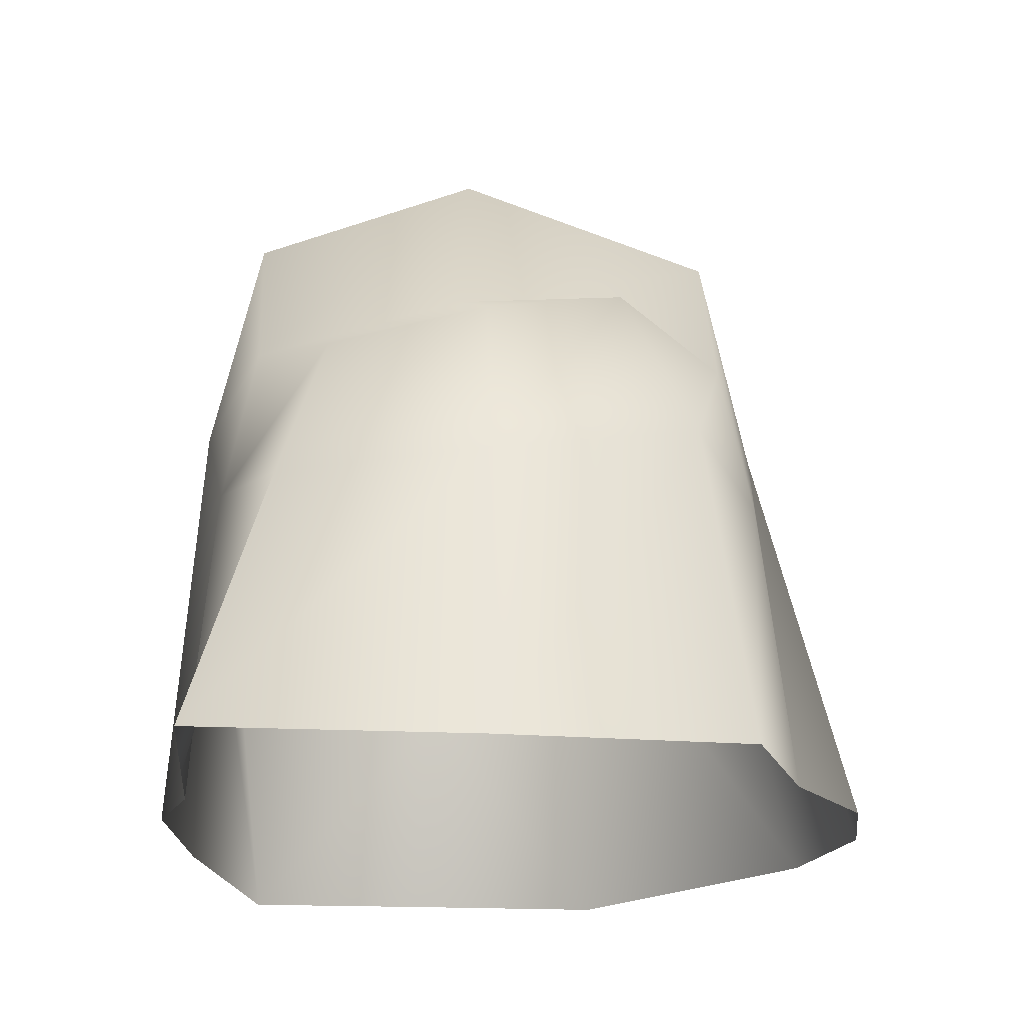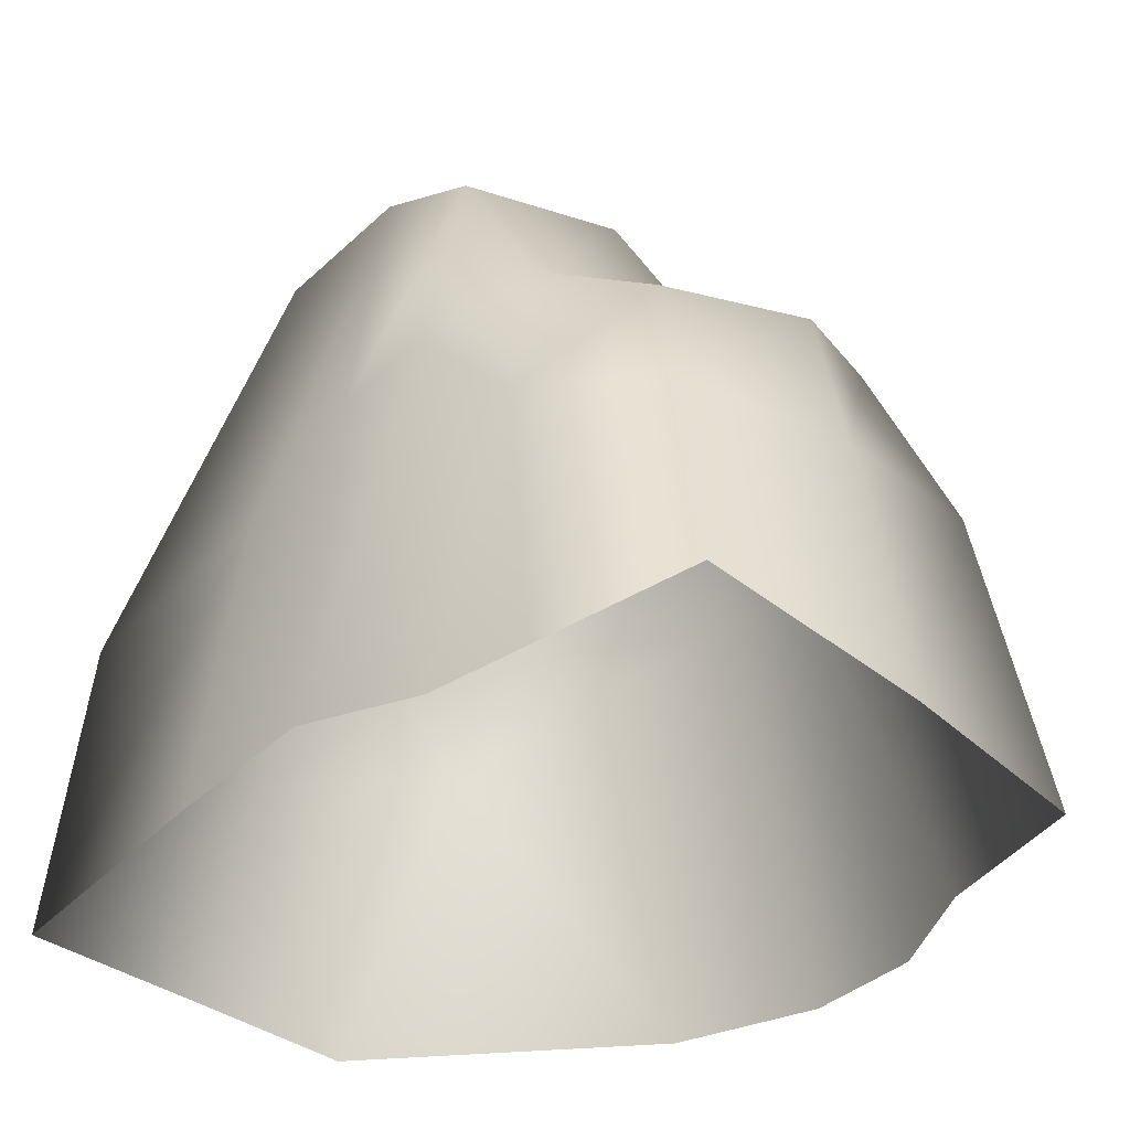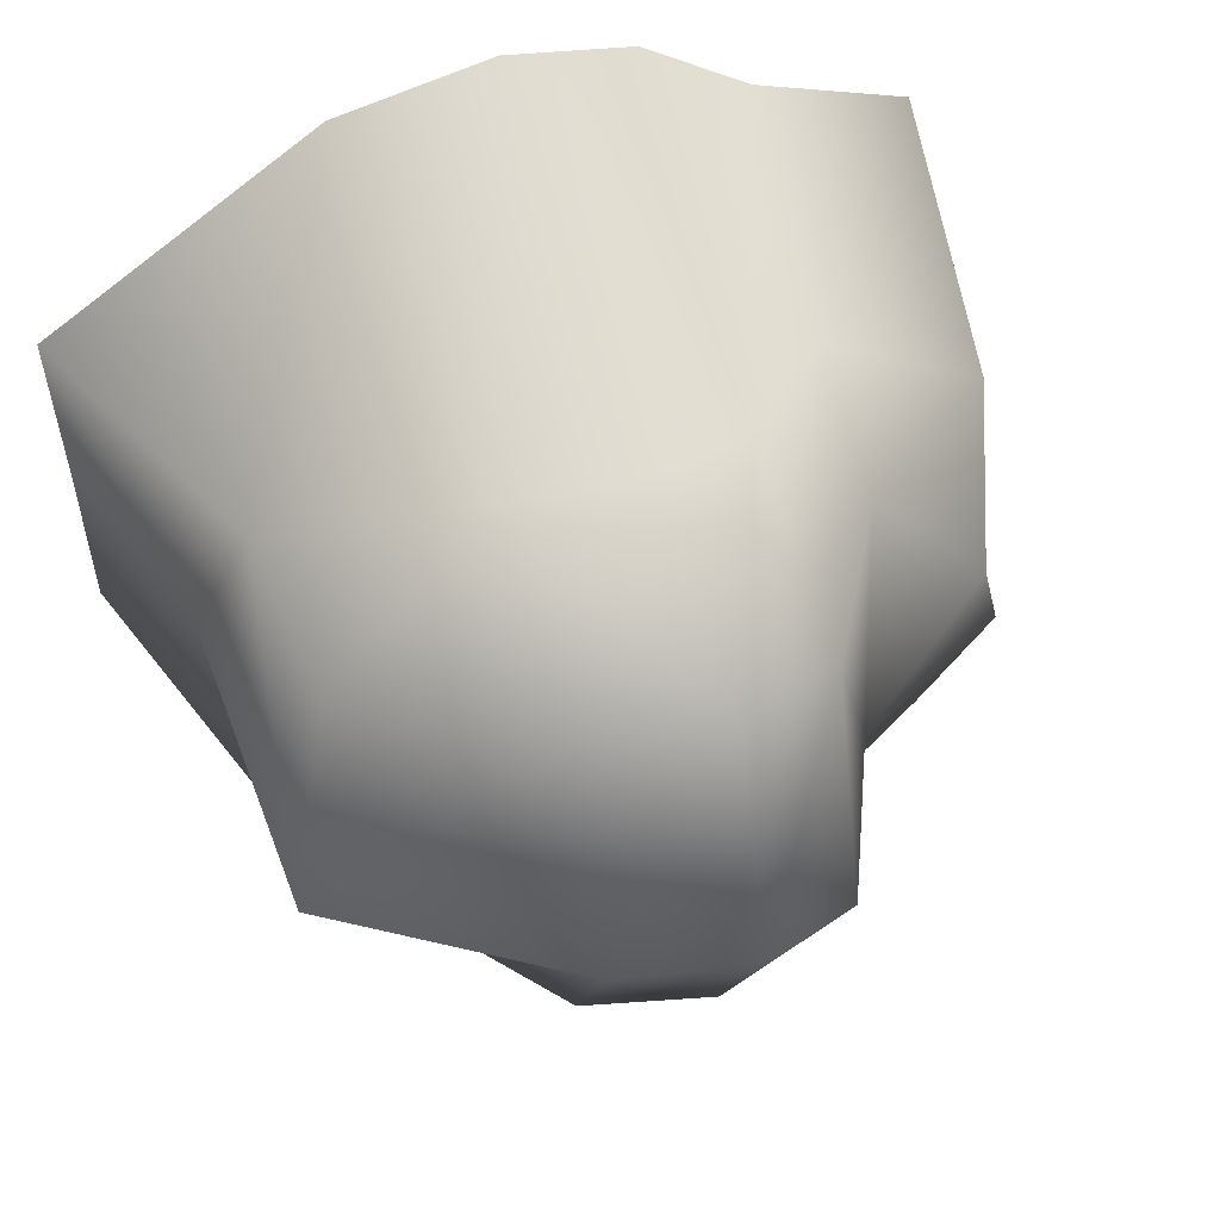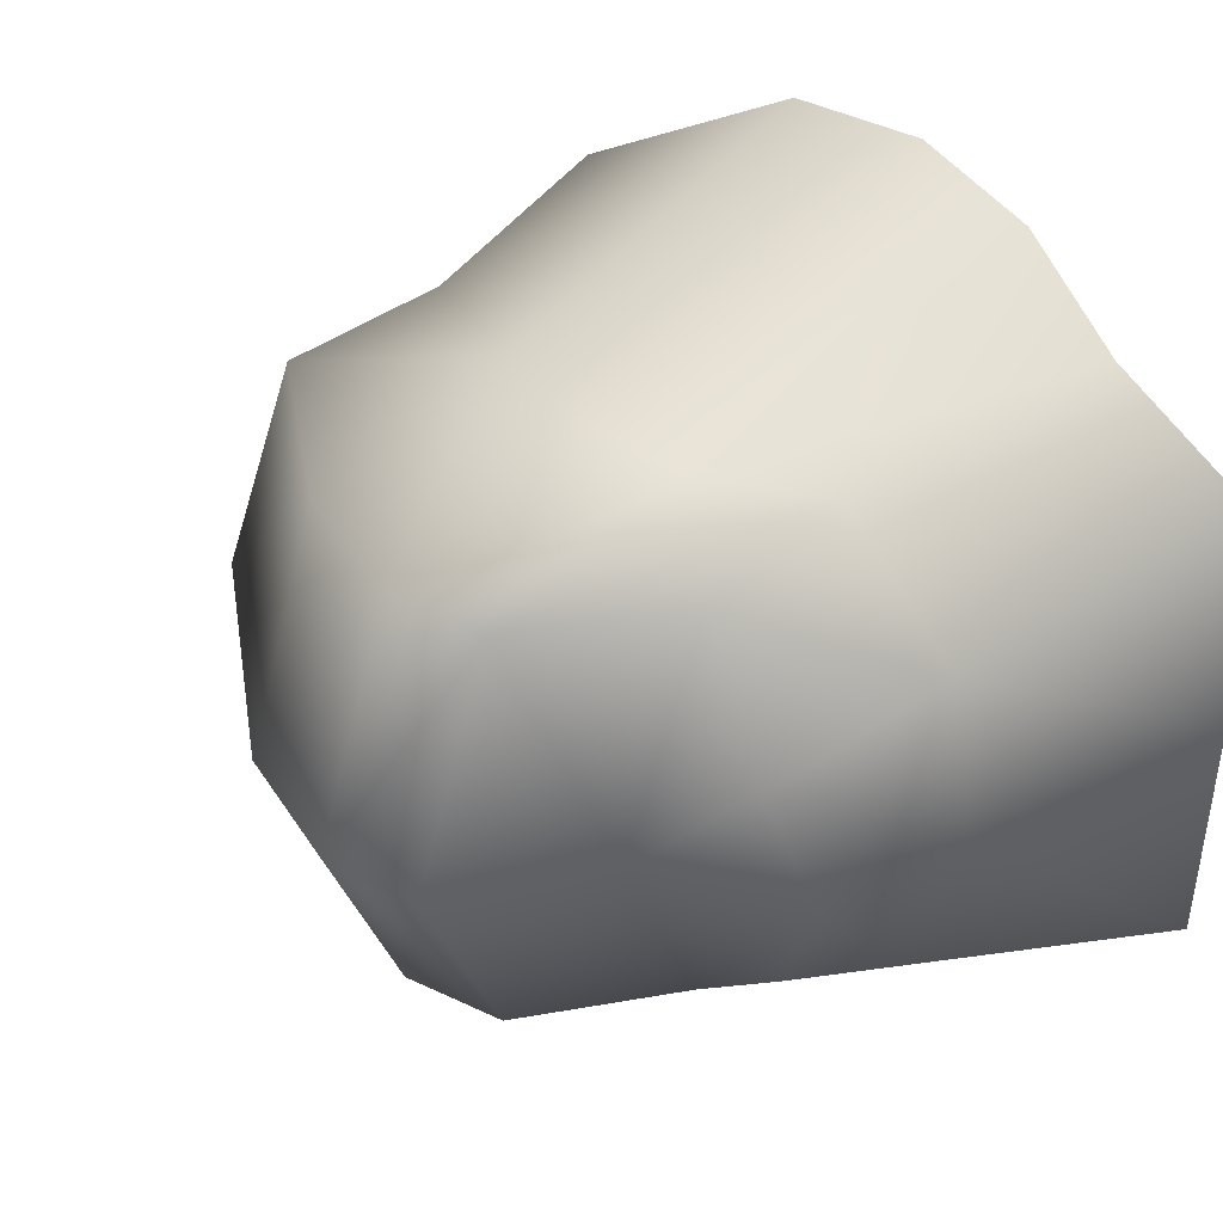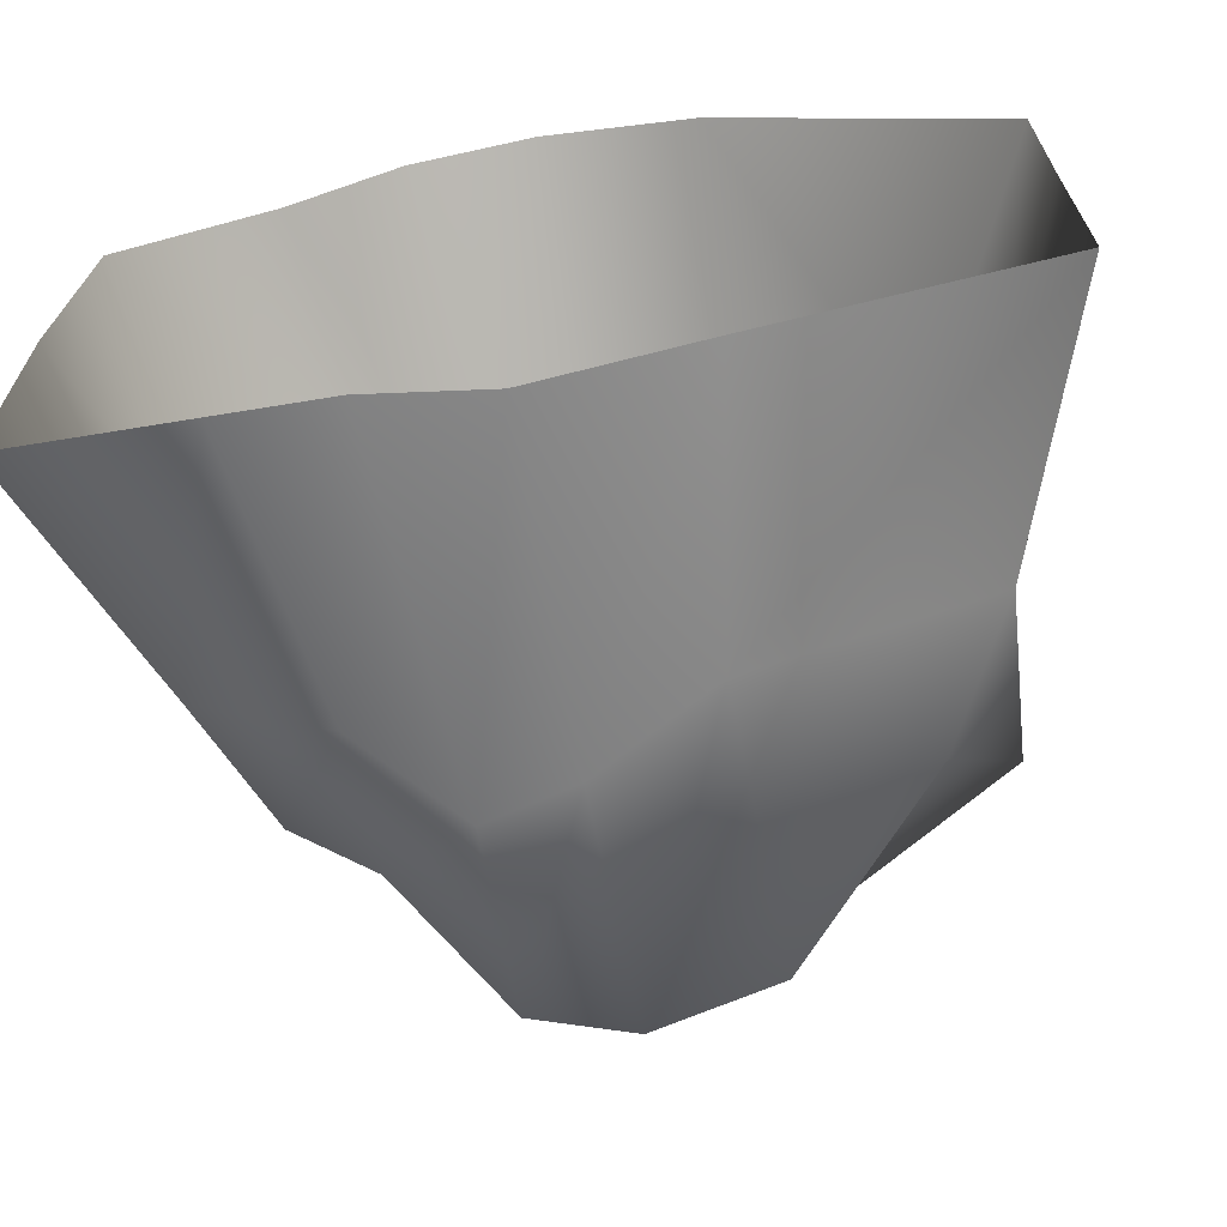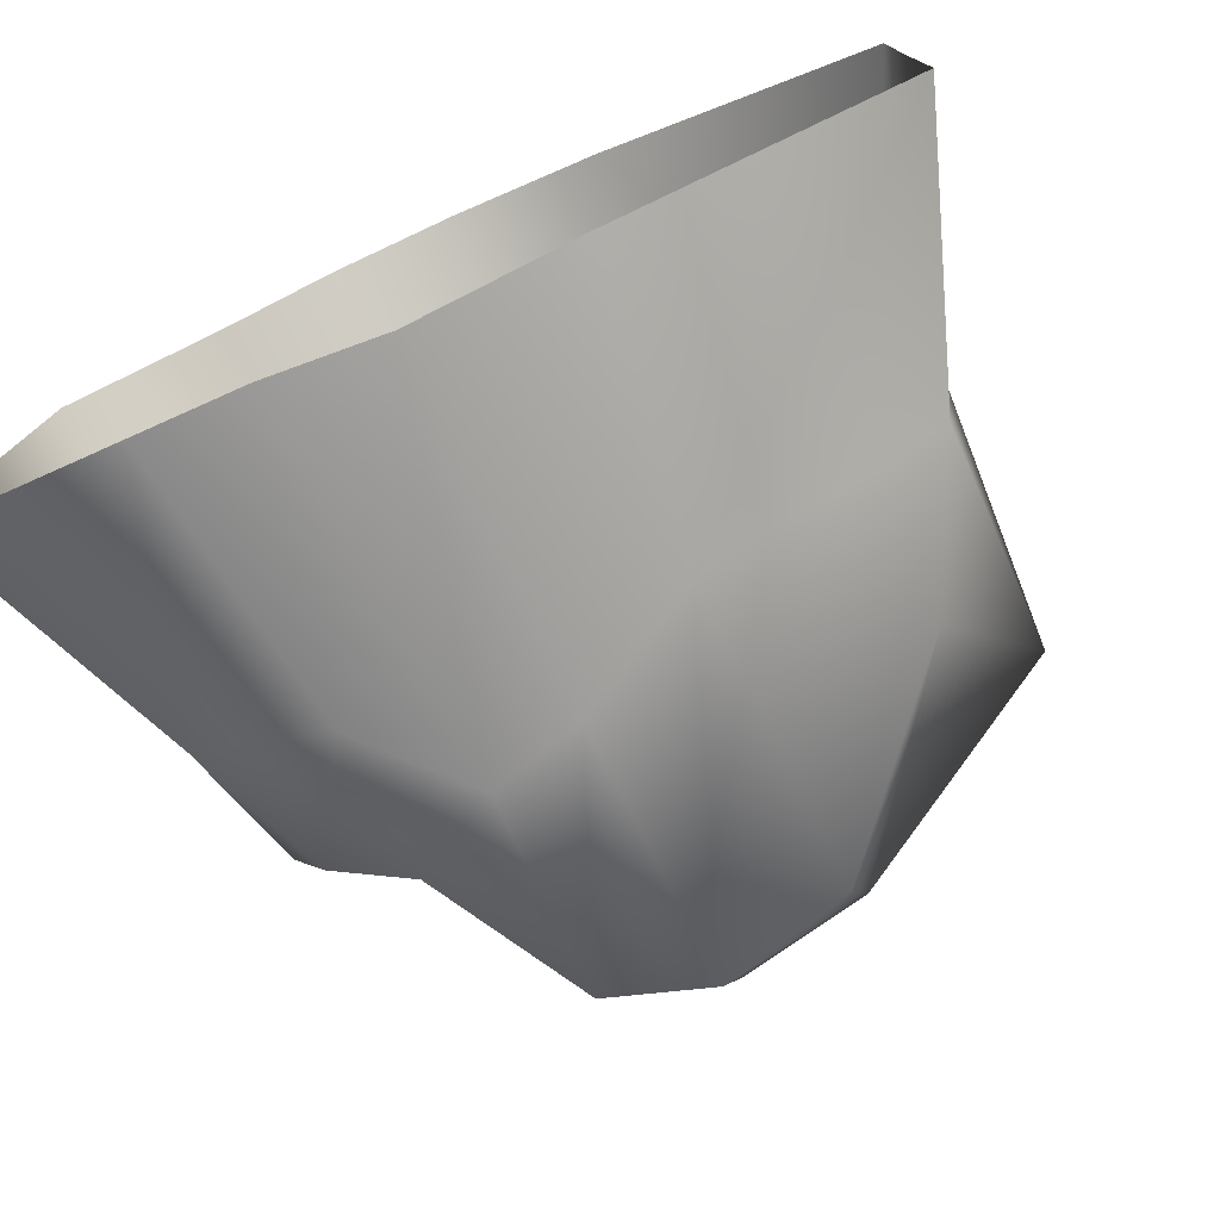
<metadata>
{"format":"obj","ext":"obj","renderer":"f3d","projection":"perspective","resolution":1024,"background":"white","views":[{"elev":-19.3,"azim":-95.6,"up":"+Y"},{"elev":-33.9,"azim":-138.4,"up":"+Y"},{"elev":55.8,"azim":161.6,"up":"+Z"},{"elev":41.1,"azim":-131.9,"up":"+Z"},{"elev":-66.1,"azim":9.4,"up":"+Z"},{"elev":-75.8,"azim":24.0,"up":"+Z"}]}
</metadata>
<code>
v -0.5289 -0.006689 0.2202
v -0.1837 -0.006689 0.4115
v 0.1814 -0.006689 0.4115
v -0.5487 -0.006689 -0.4246
v -0.1837 -0.006689 -0.4246
v 0.1814 -0.006689 -0.4246
v -0.3955 0.59 0.09068
v -0.1512 0.7453 0.2349
v -0.1512 0.7453 -0.354
v -0.3731 0.5217 -0.2685
v 0.1431 0.7453 0.2349
v 0.1431 0.7453 -0.354
v 0.3689 0.6073 0.2292
v 0.341 0.5191 -0.3359
v 0.4373 0.6693 -0.07959
v 0.1431 0.8554 -0.07959
v -0.1512 0.8554 -0.07959
v -0.4454 0.5482 -0.07959
v -0.5487 -0.006689 -0.08402
v -0.3244 -0.006689 0.3062
v -0.2646 0.5482 0.2349
v -0.2445 0.6431 -0.0991
v -0.2646 0.5482 -0.354
v -0.3244 -0.006689 -0.4246
v -0.1512 0.4693 0.2935
v -0.267 0.3594 0.2764
v -0.4673 0.3877 0.1719
v -0.4838 0.353 -0.07586
v -0.4329 0.331 -0.3281
v -0.2677 0.3562 -0.3942
v -0.1477 0.475 -0.4159
v 0.13 0.3561 -0.4052
v 0.4276 0.3194 -0.3762
v 0.4548 0.265 -0.07885
v 0.3884 0.3689 0.2127
v 0.1431 0.4693 0.2935
v -0.02046 -0.006689 0.4482
v -0.0231 0.496 0.3037
v -0.02795 0.7807 0.2355
v -0.03024 0.8922 -0.07745
v -0.02296 0.7865 -0.3556
v -0.03033 0.443 -0.417
v -0.02805 0.000259 -0.4597
v 0.5465 -0.006689 0.1648
v 0.5465 -0.006689 -0.08402
v 0.5487 -0.0069 -0.3379
f 7 21 22 18
f 8 39 40 17
f 11 13 15 16
f 1 20 26 27
f 24 4 29 30
f 19 1 27 28
f 2 37 38 25
f 43 5 31 42
f 3 44 35 36
f 44 45 34 35
f 46 6 32 33
f 34 45 46 33
f 16 15 14 12
f 17 40 41 9
f 18 22 23 10
f 4 19 28 29
f 20 2 25 26
f 22 21 8 17
f 23 22 17 9
f 5 24 30 31
f 26 25 8 21
f 27 26 21 7
f 28 27 7 18
f 29 28 18 10
f 30 29 10 23
f 31 30 23 9
f 42 31 9 41
f 33 32 12 14
f 15 34 33 14
f 35 34 15 13
f 36 35 13 11
f 25 38 39 8
f 37 3 36 38
f 39 38 36 11
f 40 39 11 16
f 41 40 16 12
f 32 42 41 12
f 6 43 42 32

</code>
